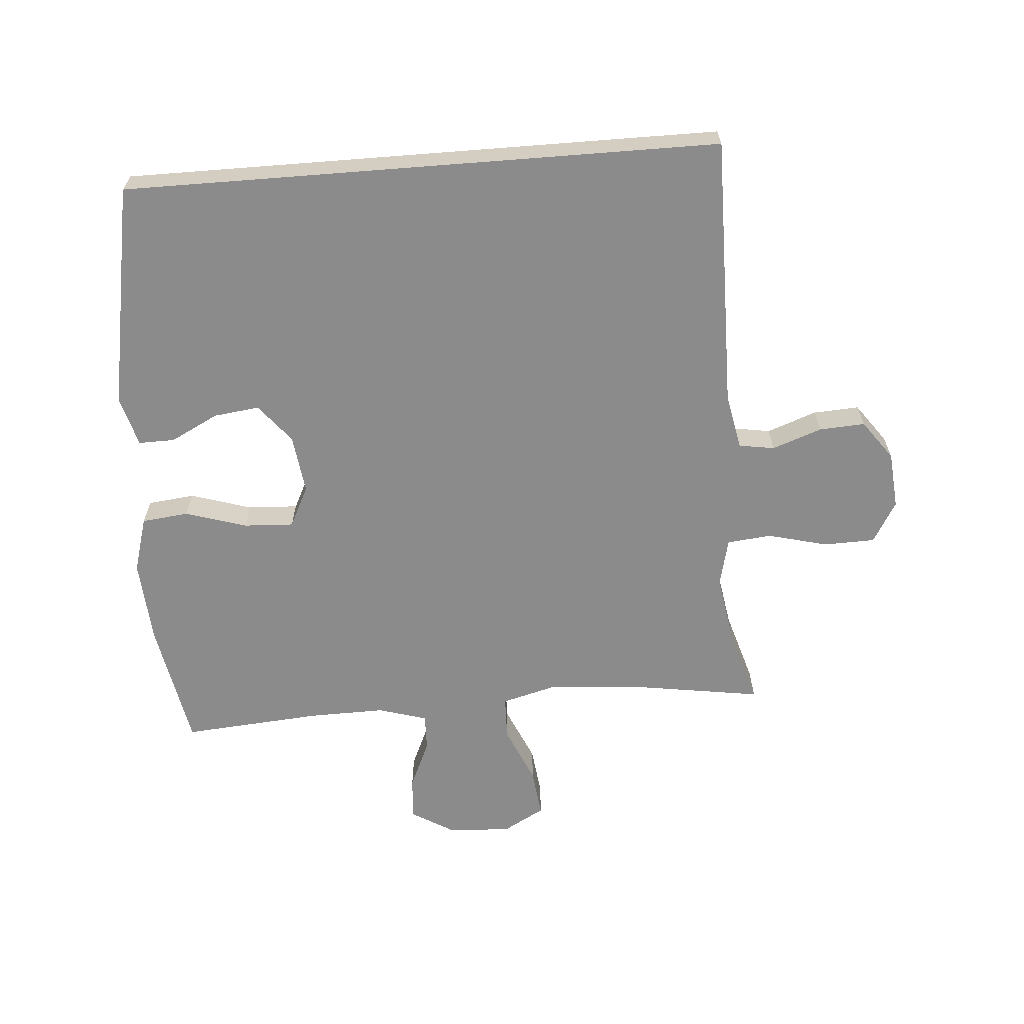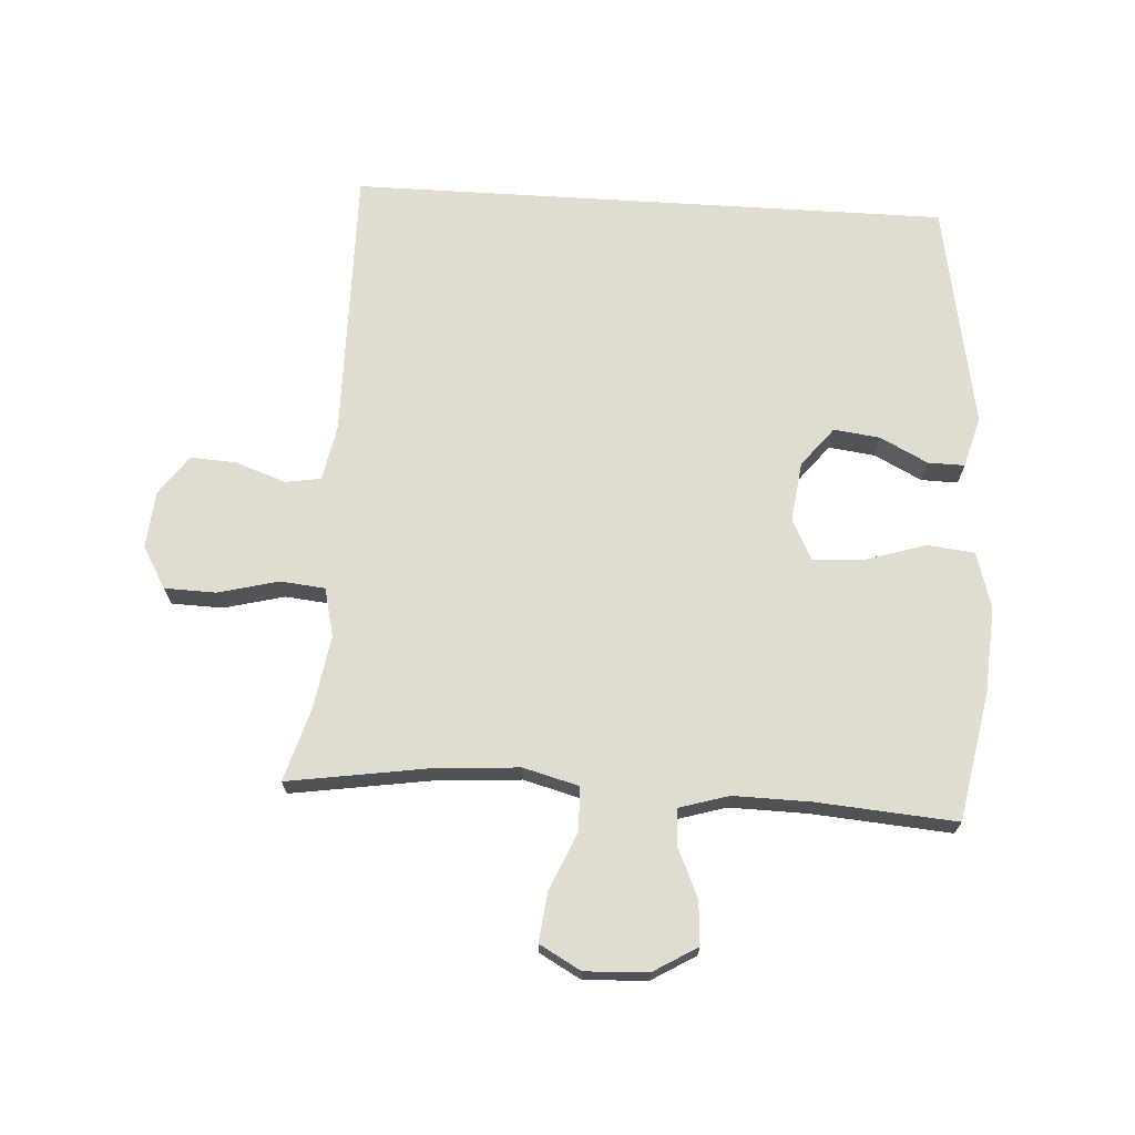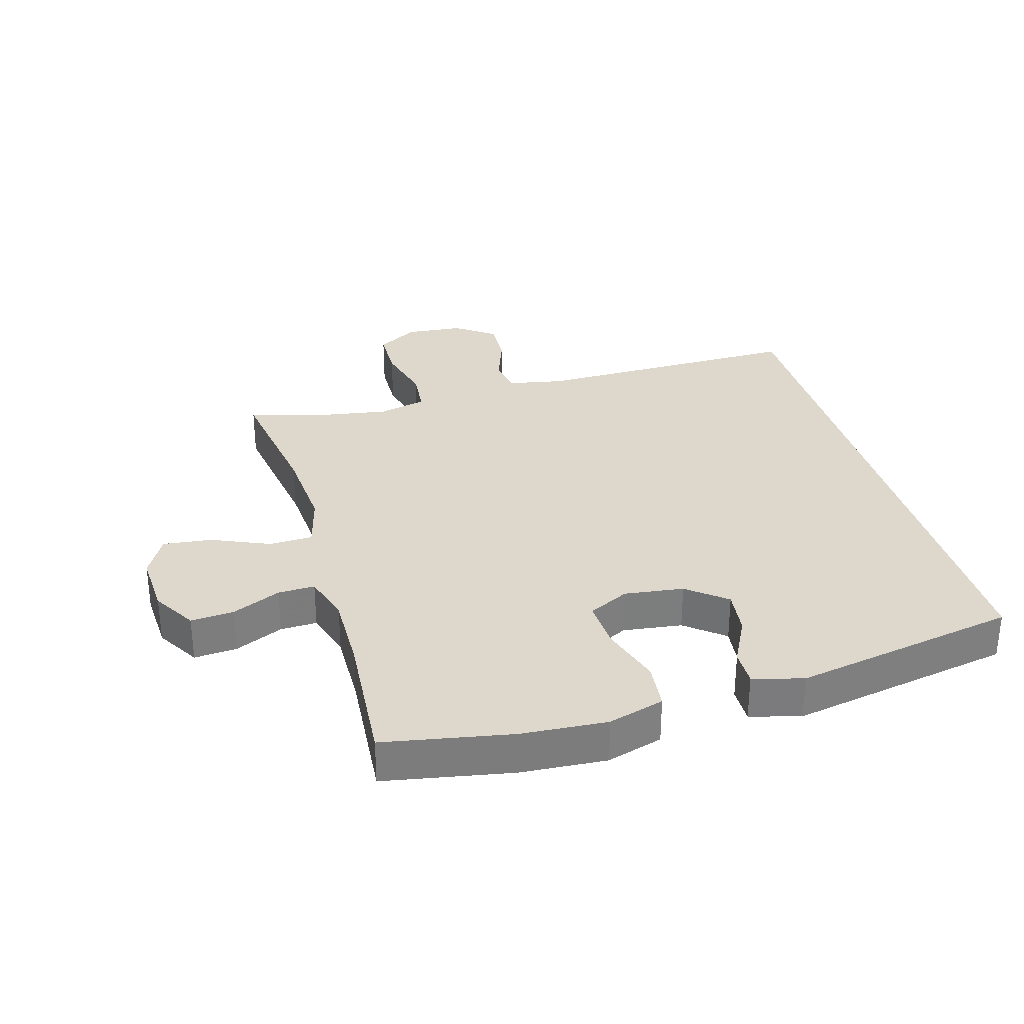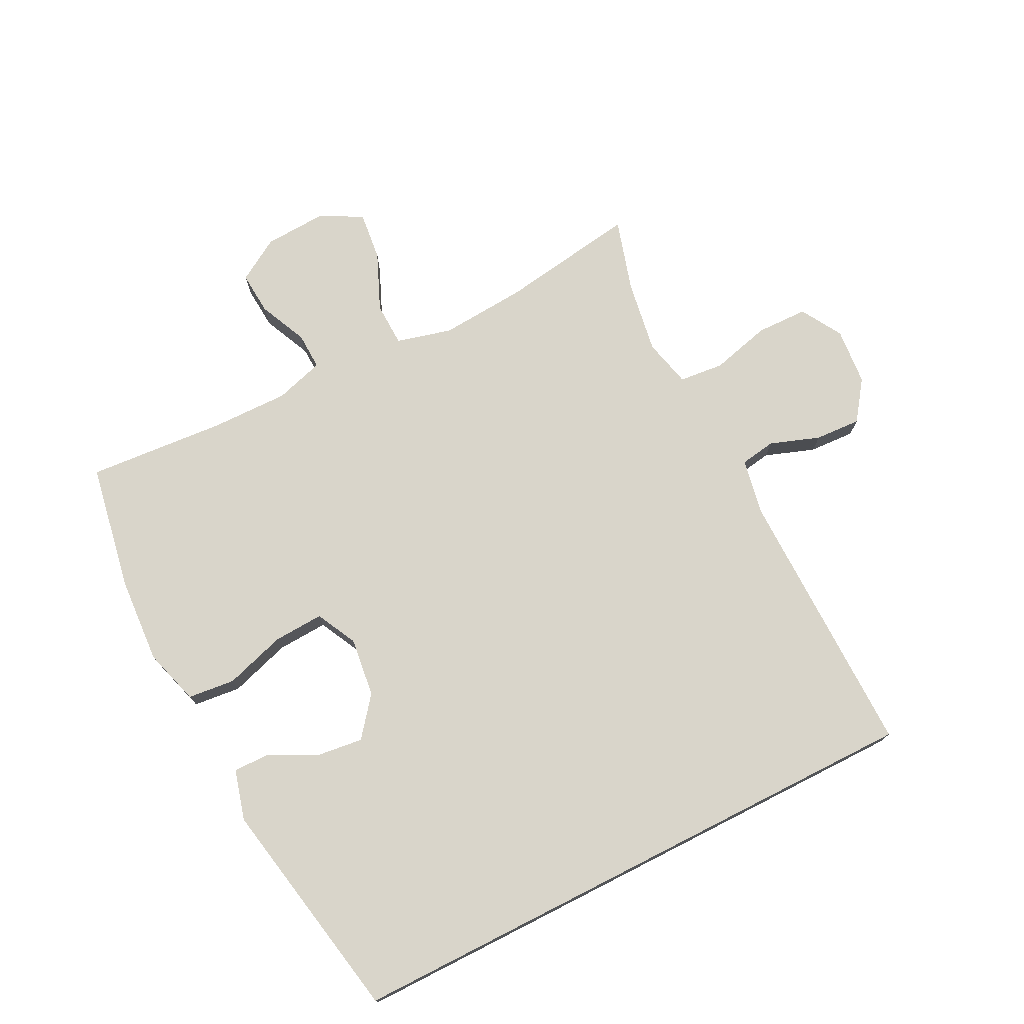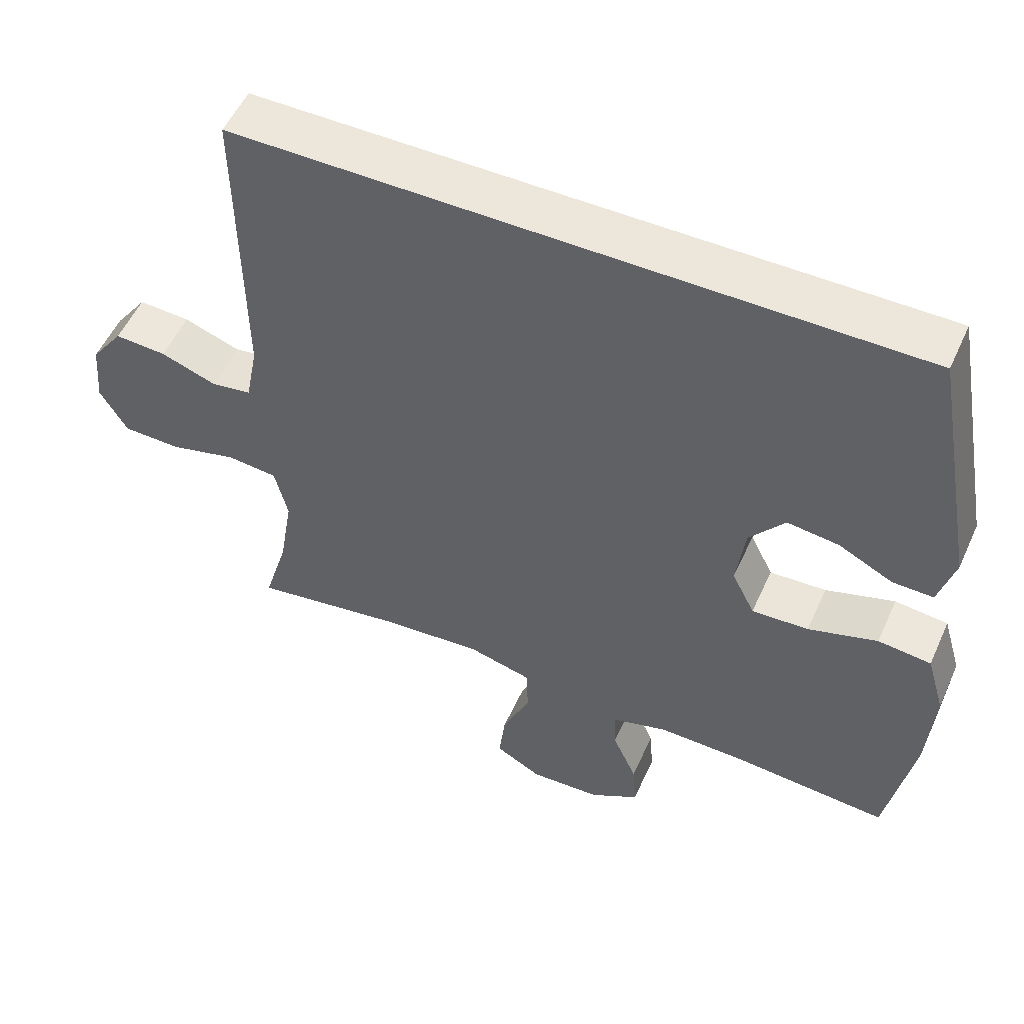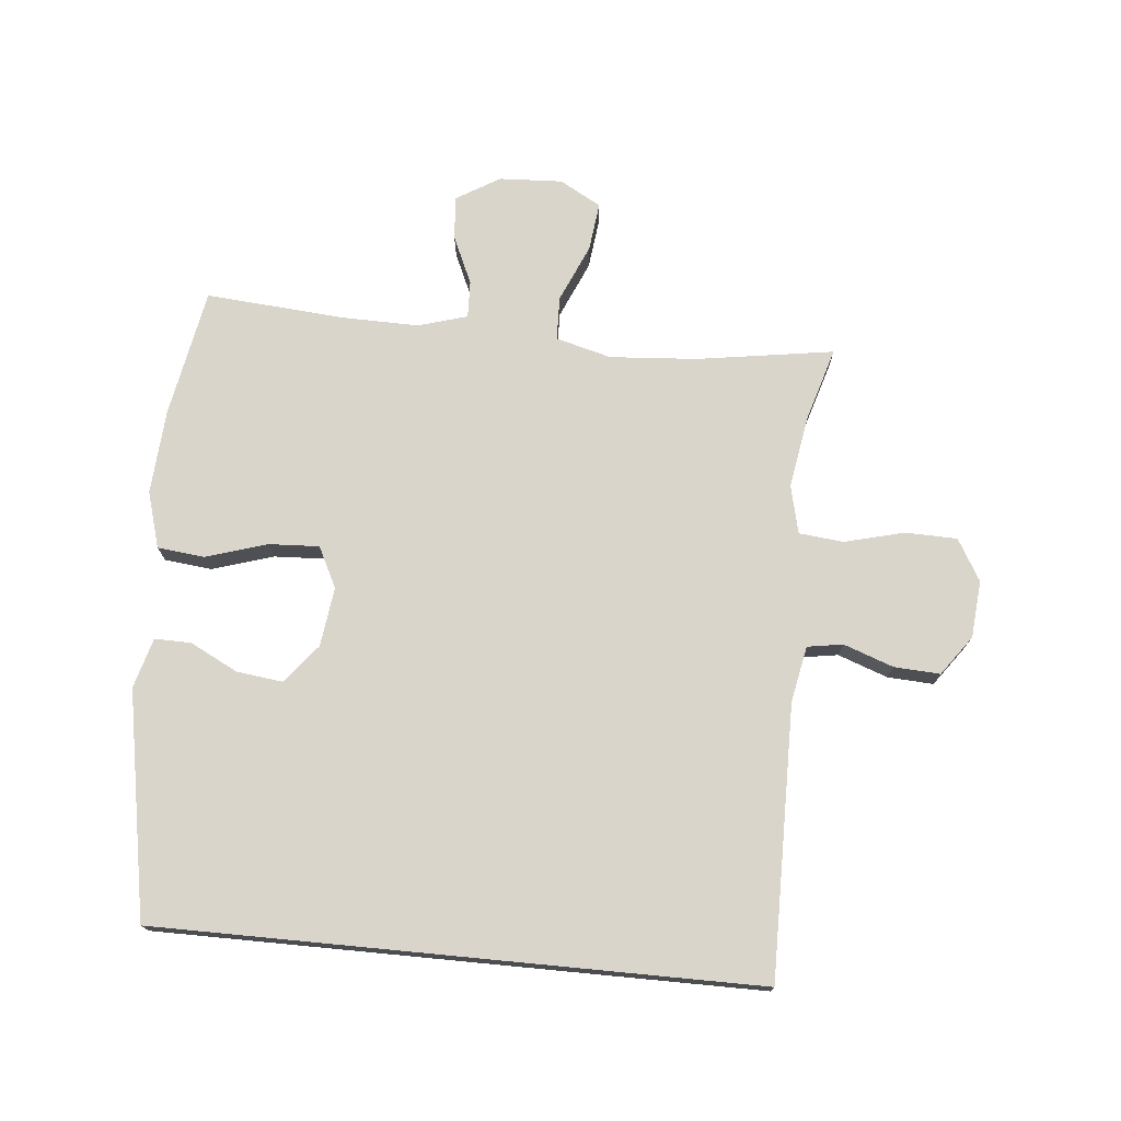
<metadata>
{"format":"obj","ext":"obj","renderer":"f3d","projection":"perspective","resolution":1024,"background":"white","views":[{"elev":-63.8,"azim":4.5,"up":"+Y"},{"elev":69.7,"azim":-176.5,"up":"+Y"},{"elev":31.5,"azim":-106.0,"up":"+Y"},{"elev":74.7,"azim":-27.0,"up":"+Y"},{"elev":53.4,"azim":-155.9,"up":"+Z"},{"elev":74.2,"azim":5.5,"up":"+Y"}]}
</metadata>
<code>
v -0.461 0.07 0.5
v 0.476 0.07 0.5
v 0.472 0.07 0.072
v 0.489 0.07 -0.016
v 0.545 0.07 -0.025
v 0.623 0.07 0.003
v 0.695 0.07 0.007
v 0.74 0.07 -0.055
v 0.748 0.07 -0.145
v 0.71 0.07 -0.21
v 0.629 0.07 -0.212
v 0.535 0.07 -0.188
v 0.465 0.07 -0.195
v 0.447 0.07 -0.271
v 0.466 0.07 -0.386
v 0.5 0.07 -0.5
v 0.285 0.07 -0.467
v 0.148 0.07 -0.457
v 0.061 0.07 -0.48
v 0.059 0.07 -0.549
v 0.098 0.07 -0.639
v 0.107 0.07 -0.716
v 0.042 0.07 -0.752
v -0.057 0.07 -0.747
v -0.125 0.07 -0.706
v -0.12 0.07 -0.638
v -0.086 0.07 -0.562
v -0.084 0.07 -0.504
v -0.161 0.07 -0.481
v -0.282 0.07 -0.483
v -0.5 0.07 -0.5
v -0.537 0.07 -0.299
v -0.546 0.07 -0.165
v -0.52 0.07 -0.077
v -0.446 0.07 -0.069
v -0.35 0.07 -0.099
v -0.271 0.07 -0.103
v -0.239 0.07 -0.039
v -0.251 0.07 0.054
v -0.3 0.07 0.115
v -0.372 0.07 0.106
v -0.447 0.07 0.068
v -0.504 0.07 0.067
v -0.526 0.07 0.146
v -0.461 0 0.5
v 0.476 0 0.5
v 0.472 0 0.072
v 0.489 0 -0.016
v 0.545 0 -0.025
v 0.623 0 0.003
v 0.695 0 0.007
v 0.74 0 -0.055
v 0.748 0 -0.145
v 0.71 0 -0.21
v 0.629 0 -0.212
v 0.535 0 -0.188
v 0.465 0 -0.195
v 0.447 0 -0.271
v 0.466 0 -0.386
v 0.5 0 -0.5
v 0.285 0 -0.467
v 0.148 0 -0.457
v 0.061 0 -0.48
v 0.059 0 -0.549
v 0.098 0 -0.639
v 0.107 0 -0.716
v 0.042 0 -0.752
v -0.057 0 -0.747
v -0.125 0 -0.706
v -0.12 0 -0.638
v -0.086 0 -0.562
v -0.084 0 -0.504
v -0.161 0 -0.481
v -0.282 0 -0.483
v -0.5 0 -0.5
v -0.537 0 -0.299
v -0.546 0 -0.165
v -0.52 0 -0.077
v -0.446 0 -0.069
v -0.35 0 -0.099
v -0.271 0 -0.103
v -0.239 0 -0.039
v -0.251 0 0.054
v -0.3 0 0.115
v -0.372 0 0.106
v -0.447 0 0.068
v -0.504 0 0.067
v -0.526 0 0.146
f 41 42 43 44
f 40 41 44 1
f 39 40 1 2
f 38 39 2 3
f 37 38 3 4
f 33 34 35 36
f 33 36 37
f 30 31 32 33
f 29 30 33 37
f 28 29 37 4
f 24 25 26 27
f 20 21 22 23
f 19 20 23 24
f 15 16 17
f 14 15 17 18
f 13 14 18 19
f 9 10 11 12
f 9 12 13
f 8 9 13
f 5 6 7 8
f 5 8 13
f 4 5 13 19
f 19 24 27 28
f 4 19 28
f 88 87 86 85
f 45 88 85 84
f 46 45 84 83
f 47 46 83 82
f 48 47 82 81
f 80 79 78 77
f 81 80 77
f 77 76 75 74
f 81 77 74 73
f 48 81 73 72
f 71 70 69 68
f 67 66 65 64
f 68 67 64 63
f 61 60 59
f 62 61 59 58
f 63 62 58 57
f 56 55 54 53
f 57 56 53
f 57 53 52
f 52 51 50 49
f 57 52 49
f 63 57 49 48
f 72 71 68 63
f 72 63 48
f 1 45 46 2
f 2 46 47 3
f 3 47 48 4
f 4 48 49 5
f 5 49 50 6
f 6 50 51 7
f 7 51 52 8
f 8 52 53 9
f 9 53 54 10
f 10 54 55 11
f 11 55 56 12
f 12 56 57 13
f 13 57 58 14
f 14 58 59 15
f 15 59 60 16
f 16 60 61 17
f 17 61 62 18
f 18 62 63 19
f 19 63 64 20
f 20 64 65 21
f 21 65 66 22
f 22 66 67 23
f 23 67 68 24
f 24 68 69 25
f 25 69 70 26
f 26 70 71 27
f 27 71 72 28
f 28 72 73 29
f 29 73 74 30
f 30 74 75 31
f 31 75 76 32
f 32 76 77 33
f 33 77 78 34
f 34 78 79 35
f 35 79 80 36
f 36 80 81 37
f 37 81 82 38
f 38 82 83 39
f 39 83 84 40
f 40 84 85 41
f 41 85 86 42
f 42 86 87 43
f 43 87 88 44
f 44 88 45 1

</code>
